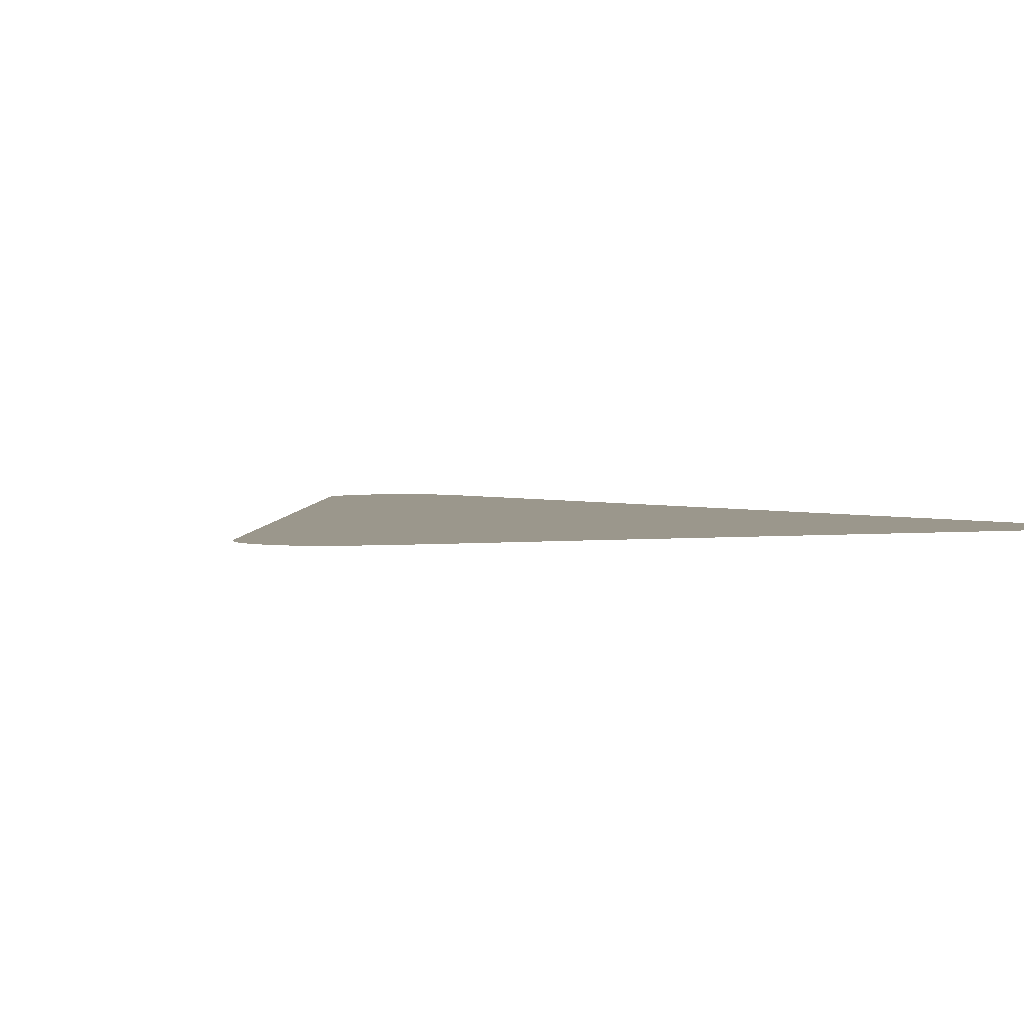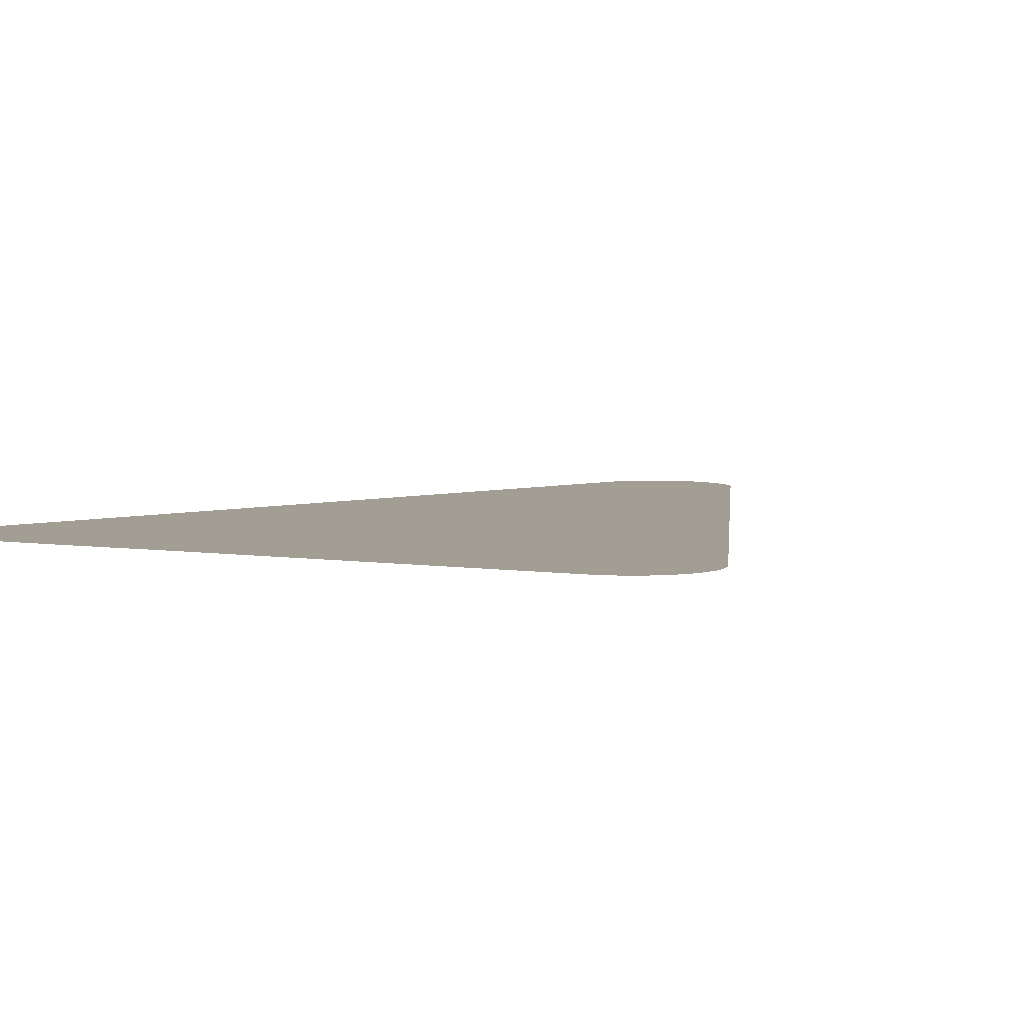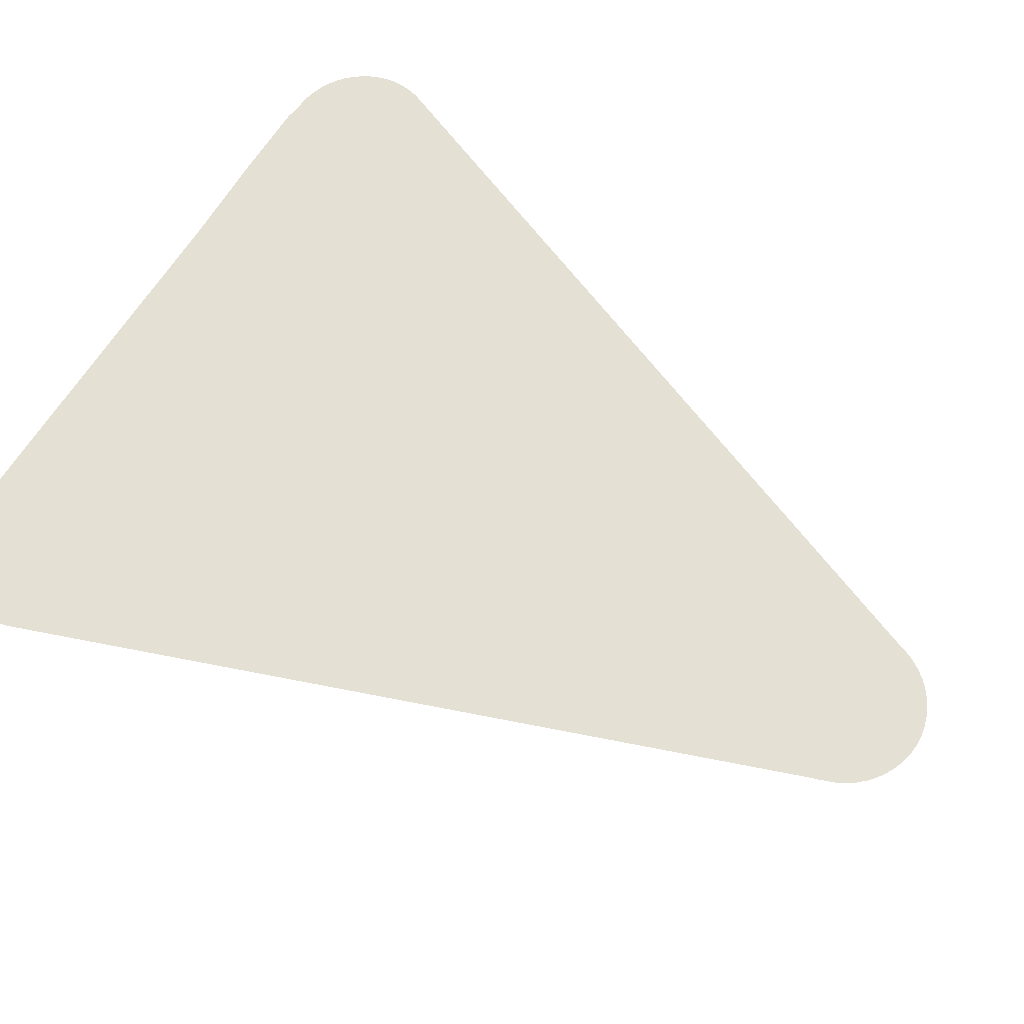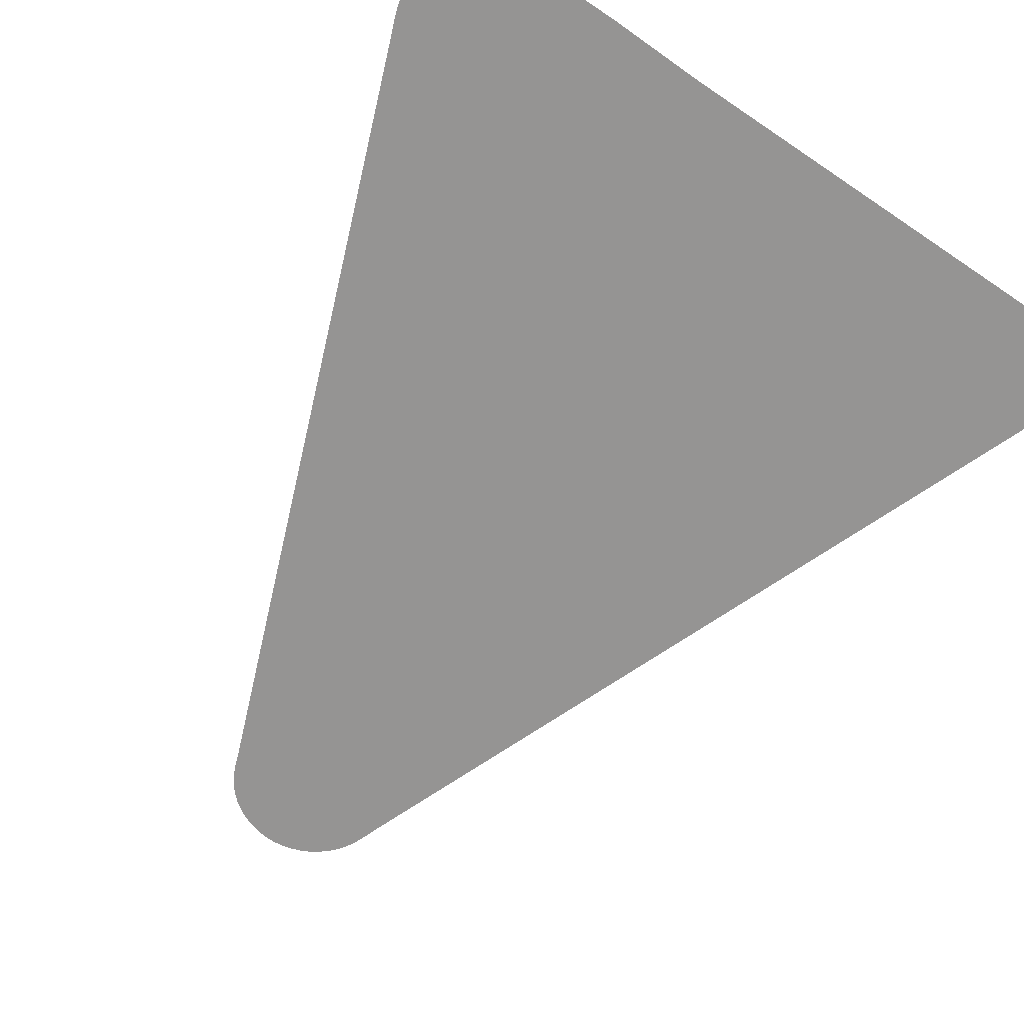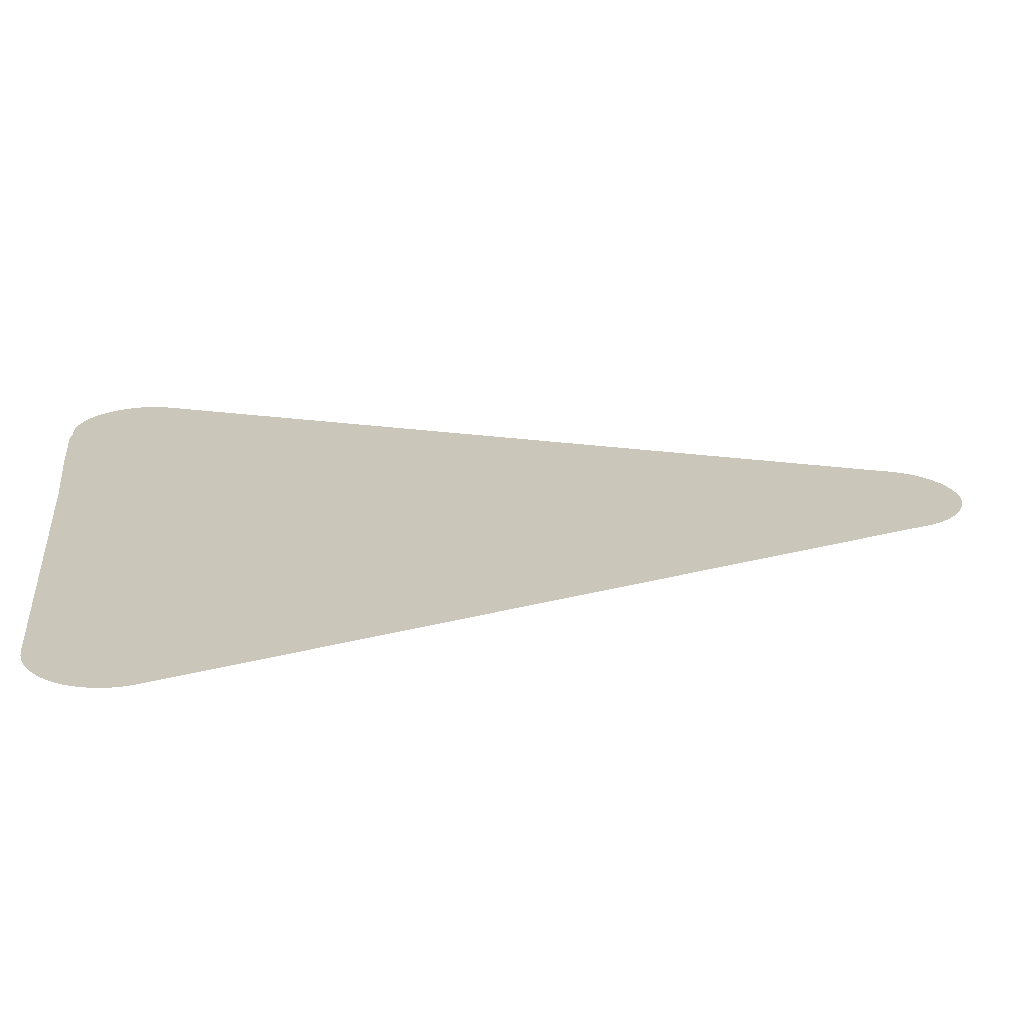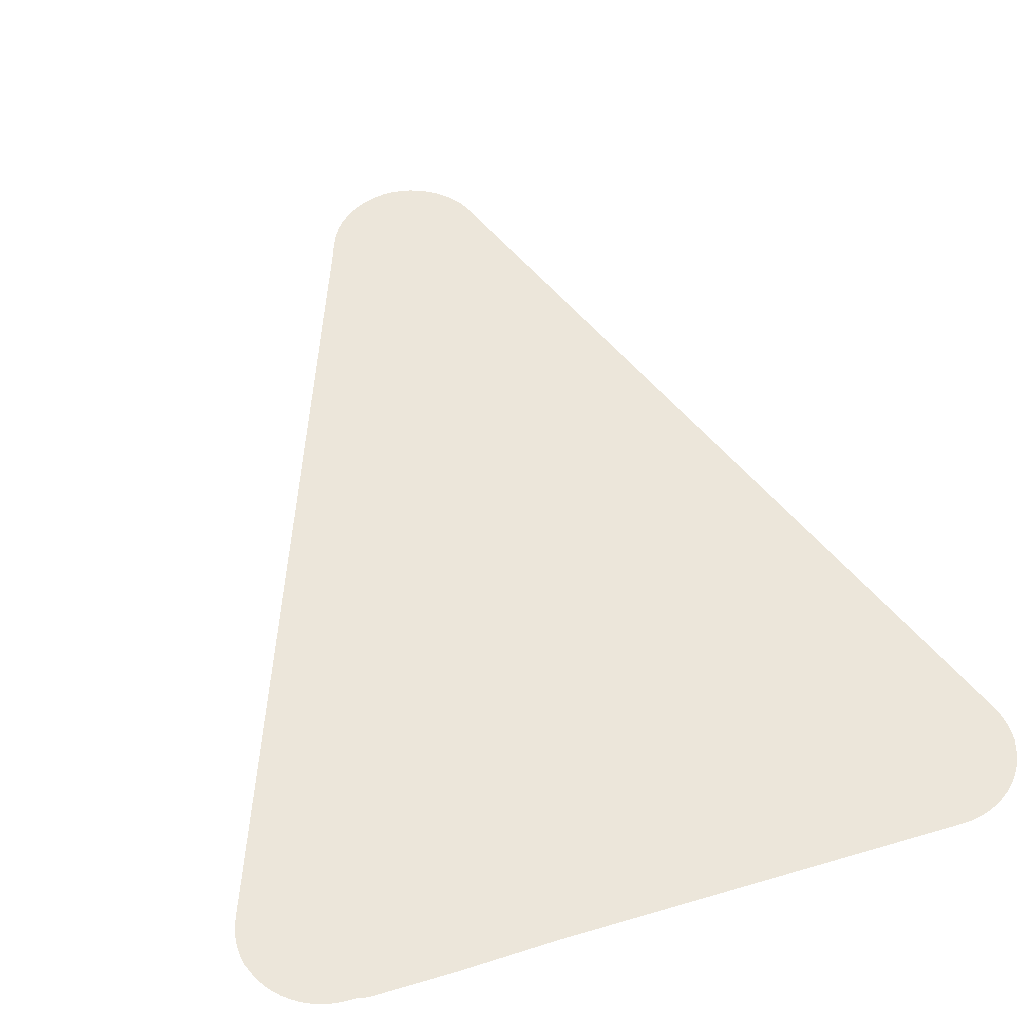
<metadata>
{"format":"obj","ext":"obj","renderer":"f3d","projection":"perspective","resolution":1024,"background":"white","views":[{"elev":2.8,"azim":159.9,"up":"+Z"},{"elev":5.1,"azim":-153.5,"up":"+Z"},{"elev":65.3,"azim":-57.8,"up":"+Z"},{"elev":-67.2,"azim":145.9,"up":"+Z"},{"elev":21.1,"azim":-95.8,"up":"+Z"},{"elev":54.3,"azim":162.7,"up":"+Z"}]}
</metadata>
<code>
v -54.79 21.62 26.98
v -54.85 21.82 26.98
v -54.88 22.02 26.98
v -54.89 22.22 26.98
v -54.87 22.42 26.98
v -54.84 22.48 26.98
v -54.82 22.57 26.98
v -54.76 22.75 26.98
v -54.67 22.93 26.98
v -54.56 23.09 26.98
v -54.43 23.24 26.98
v -54.29 23.38 26.98
v -54.13 23.5 26.98
v -53.96 23.59 26.98
v -53.77 23.67 26.98
v -53.58 23.73 26.98
v -53.38 23.77 26.98
v -53.18 23.78 26.98
v -45.06 23.78 26.98
v -43.14 23.82 26.98
v -41.48 23.82 26.98
v -41.24 23.78 26.98
v -41.07 23.78 26.98
v -40.86 23.75 26.98
v -40.67 23.71 26.98
v -40.48 23.64 26.98
v -40.3 23.55 26.98
v -40.13 23.45 26.98
v -39.98 23.32 26.98
v -39.84 23.18 26.98
v -39.72 23.03 26.98
v -39.62 22.86 26.98
v -39.54 22.68 26.98
v -39.52 22.59 26.98
v -39.48 22.53 26.98
v -39.45 22.34 26.98
v -39.44 22.14 26.98
v -39.46 21.93 26.98
v -39.5 21.73 26.98
v -39.57 21.53 26.98
v -39.72 21.14 26.98
v -43.99 9.964 26.98
v -45.47 6.11 26.98
v -45.48 6.043 26.98
v -45.55 5.883 26.98
v -45.64 5.681 26.98
v -45.75 5.495 26.98
v -45.88 5.327 26.98
v -46.04 5.178 26.98
v -46.21 5.05 26.98
v -46.39 4.943 26.98
v -46.59 4.859 26.98
v -46.79 4.799 26.98
v -47 4.764 26.98
v -47.21 4.756 26.98
v -47.42 4.775 26.98
v -47.63 4.821 26.98
v -47.83 4.891 26.98
v -48.02 4.985 26.98
v -48.2 5.101 26.98
v -48.37 5.238 26.98
v -48.51 5.395 26.98
v -48.64 5.57 26.98
v -48.74 5.763 26.98
v -48.87 6.082 26.98
v -48.91 6.197 26.98
f 6 4 3
f 6 3 2
f 5 4 6
f 43 66 65
f 1 6 2
f 8 7 6
f 9 8 6
f 10 9 6
f 11 10 6
f 1 11 6
f 1 12 11
f 1 13 12
f 1 14 13
f 1 15 14
f 1 16 15
f 1 17 16
f 1 18 17
f 1 19 18
f 1 42 19
f 37 36 34
f 29 40 34
f 30 29 34
f 33 32 34
f 34 31 30
f 34 32 31
f 34 39 38
f 34 40 39
f 38 37 34
f 29 28 40
f 40 28 27
f 26 40 27
f 34 36 35
f 25 40 26
f 25 24 40
f 40 24 23
f 22 40 23
f 22 41 40
f 22 21 41
f 41 21 20
f 19 41 20
f 19 42 41
f 1 66 42
f 42 66 43
f 43 45 44
f 65 64 45
f 45 47 46
f 45 48 47
f 45 49 48
f 45 50 49
f 45 51 50
f 53 57 56
f 53 52 57
f 55 54 56
f 56 54 53
f 57 52 58
f 58 52 51
f 59 58 51
f 45 59 51
f 64 60 59
f 62 64 63
f 62 61 64
f 64 61 60
f 45 64 59
f 43 65 45

</code>
